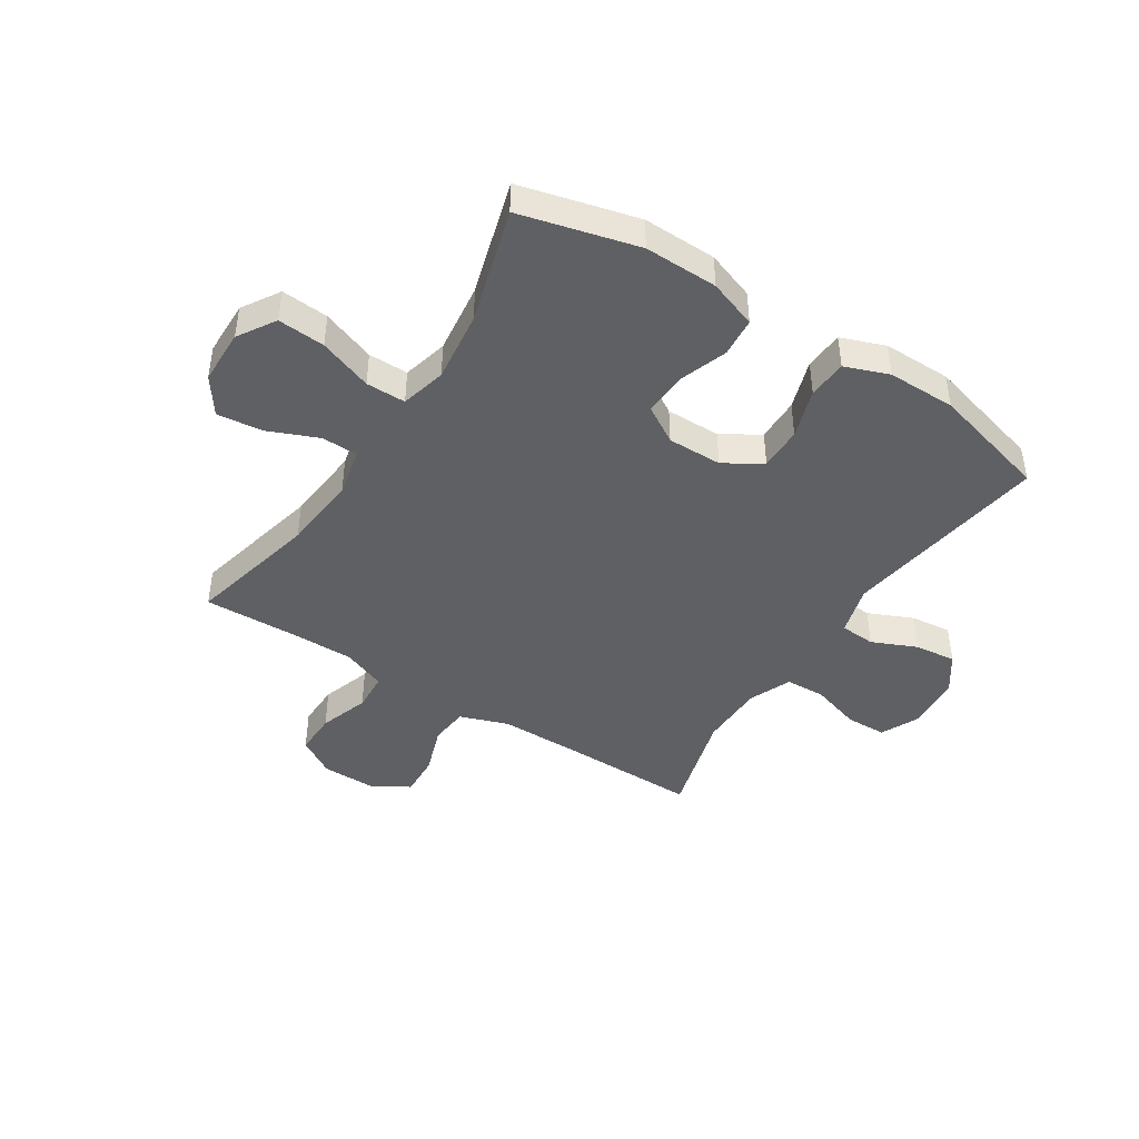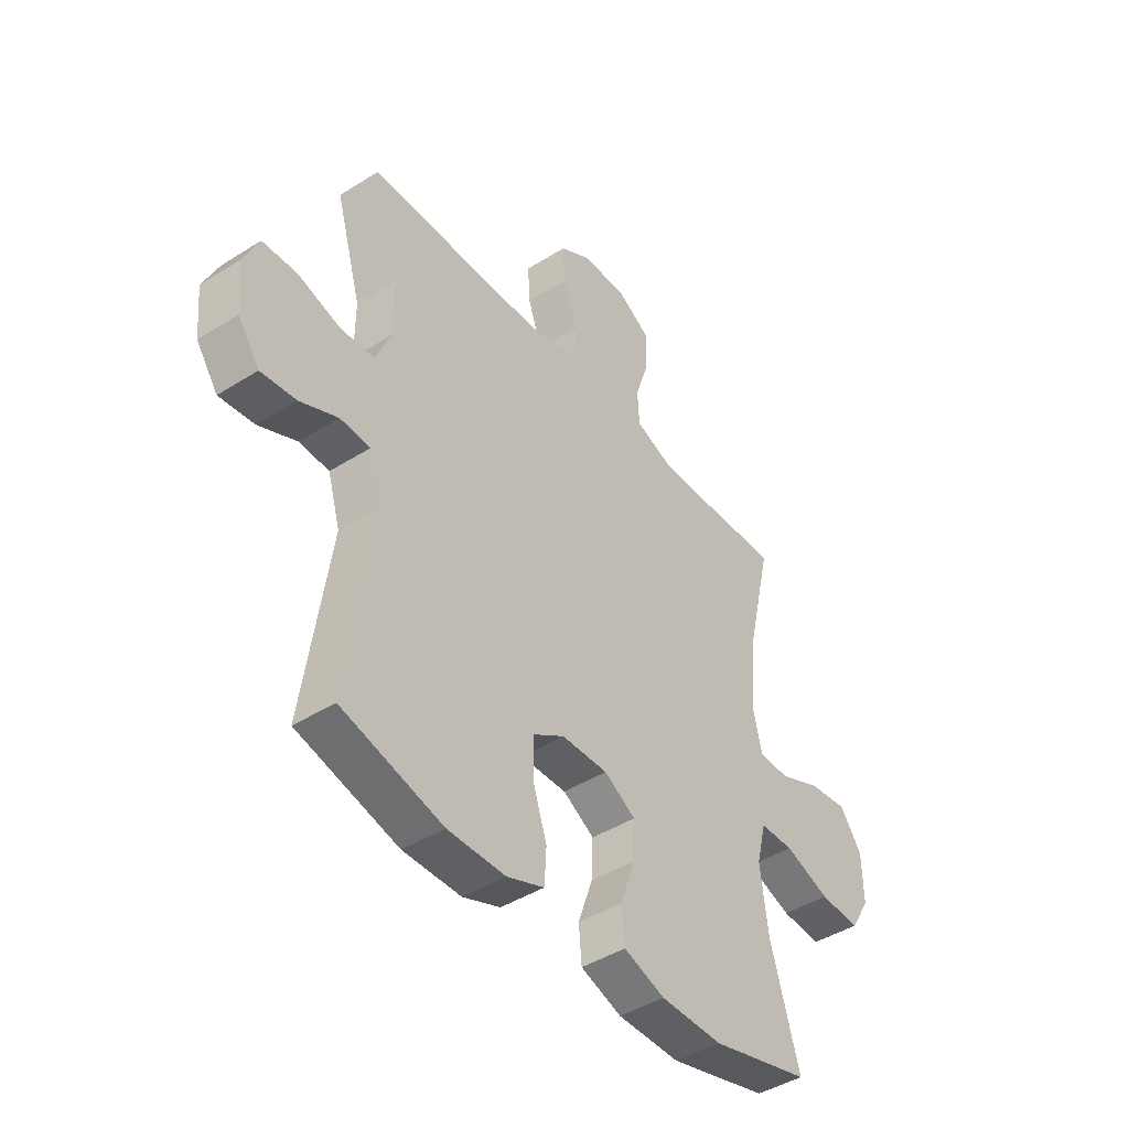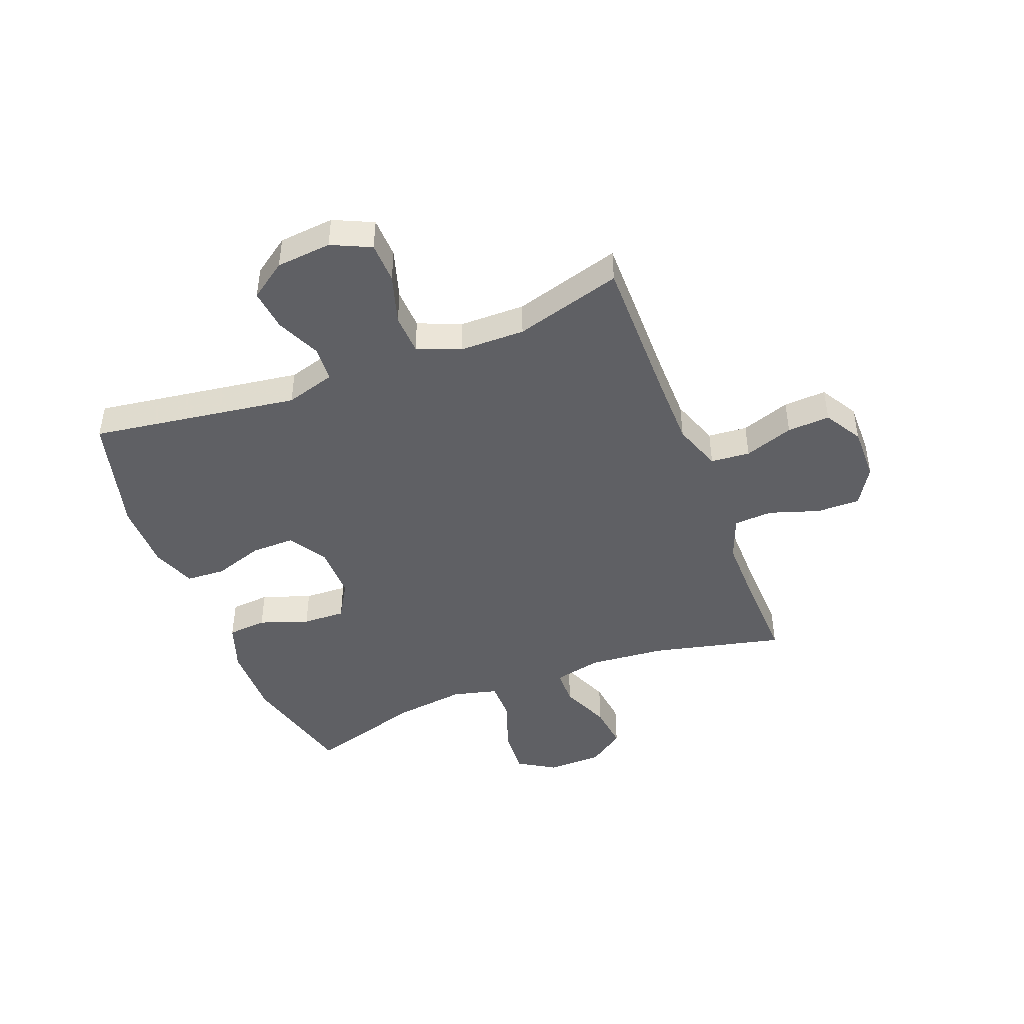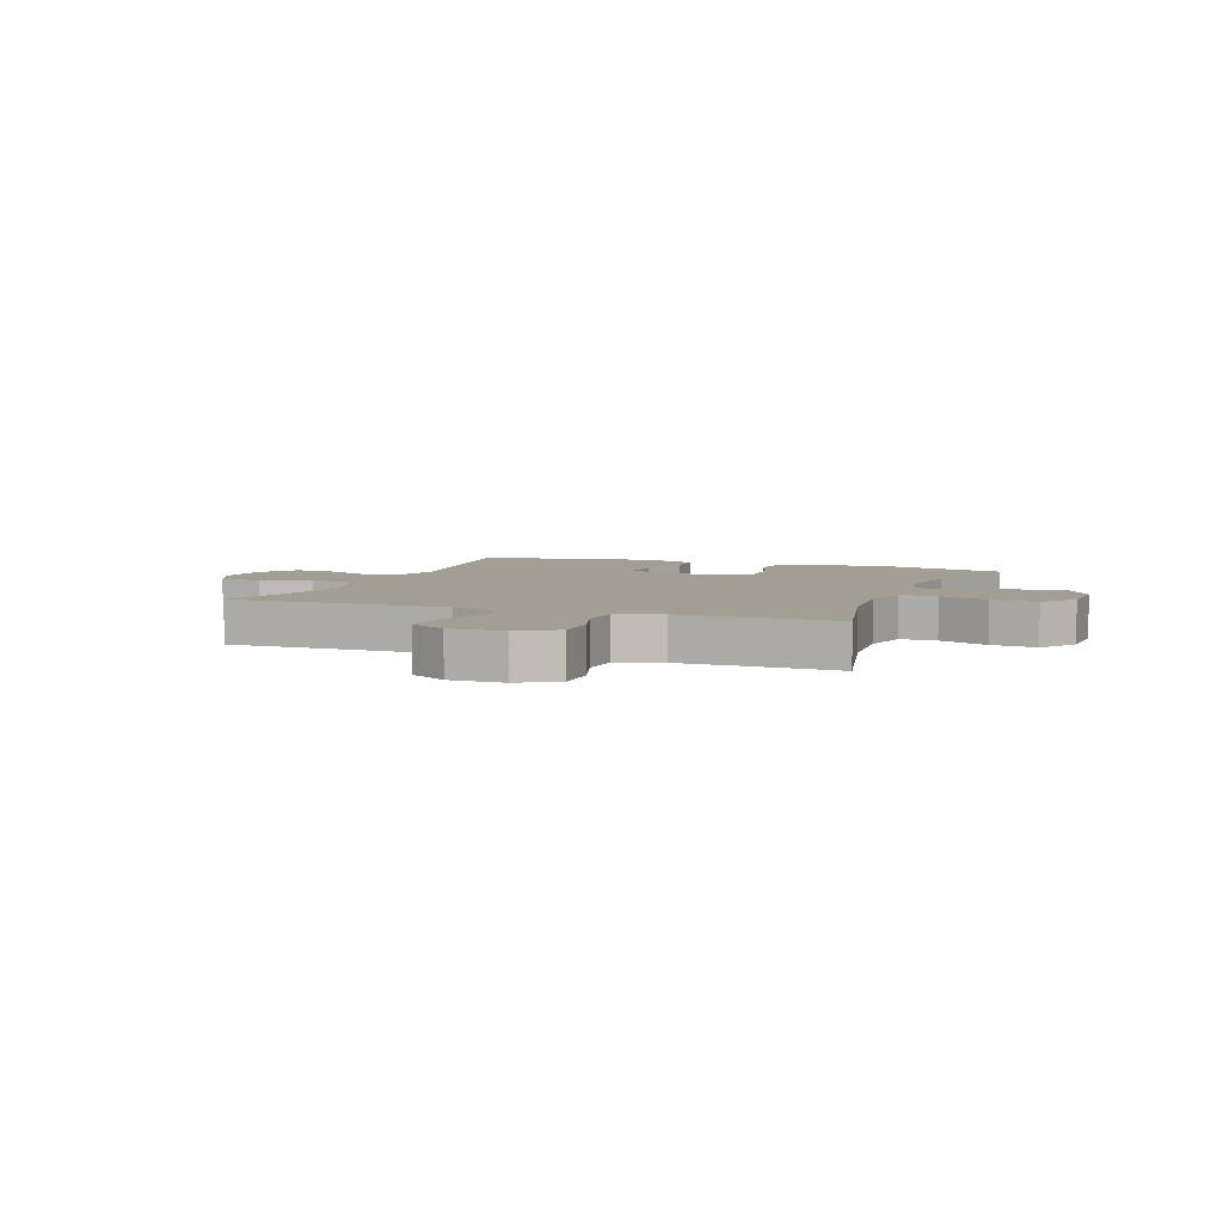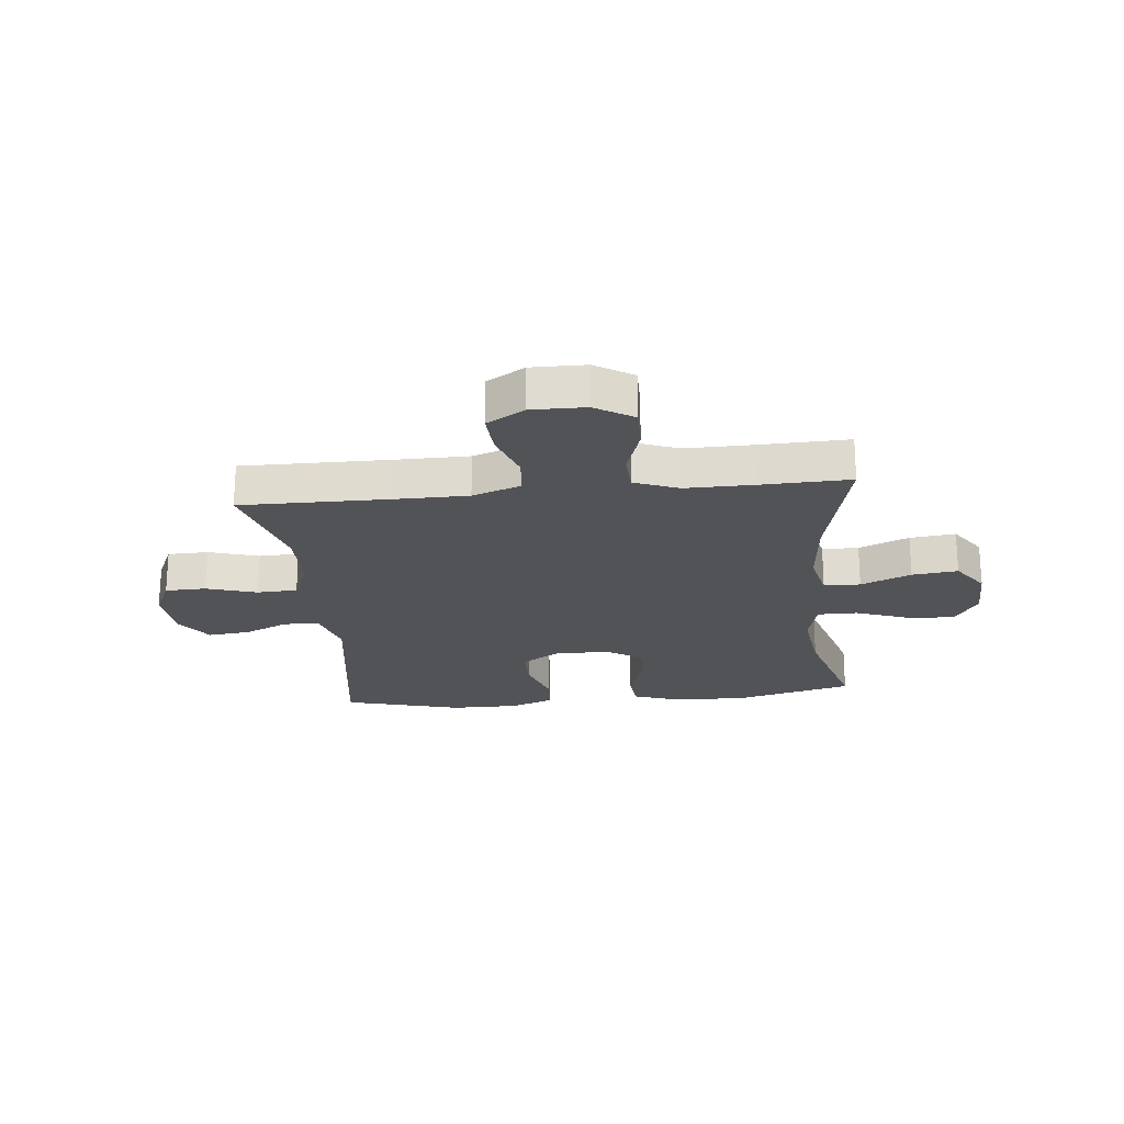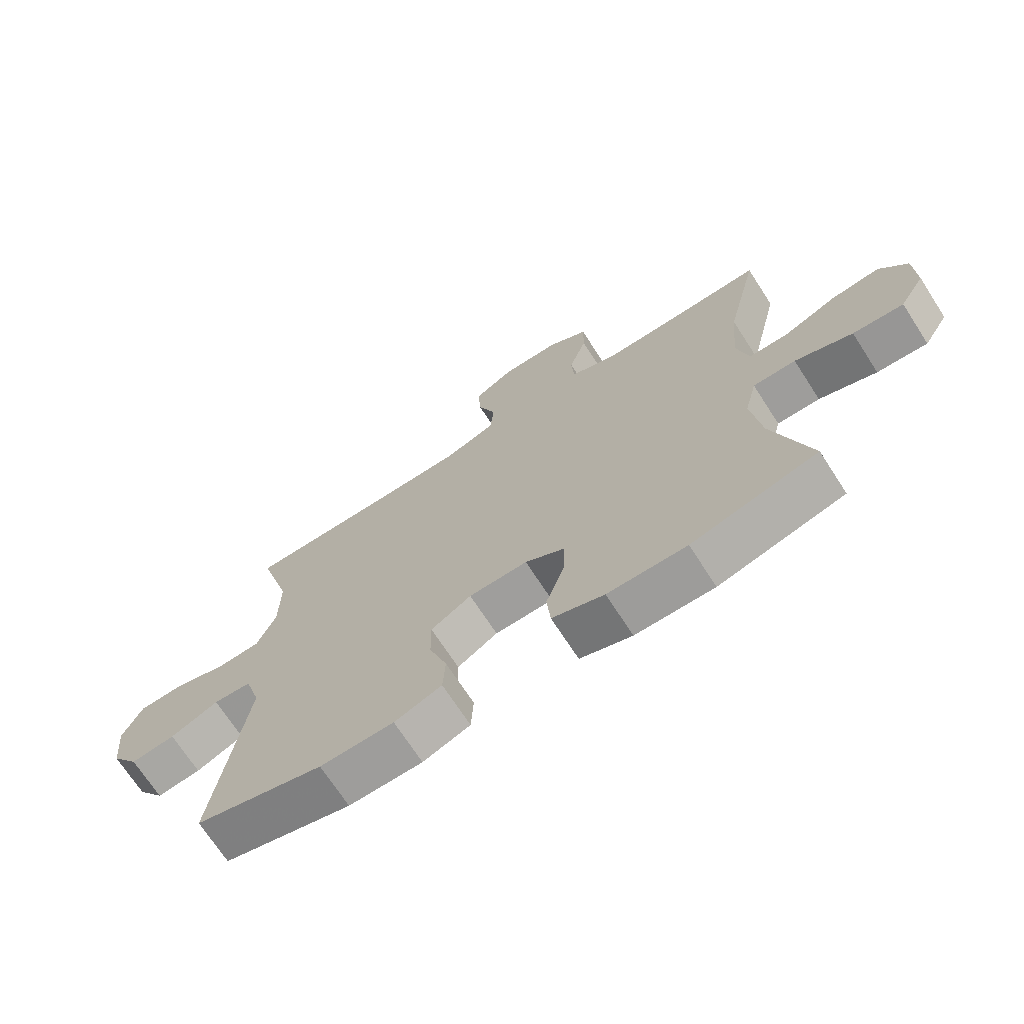
<metadata>
{"format":"obj","ext":"obj","renderer":"f3d","projection":"perspective","resolution":1024,"background":"white","views":[{"elev":-43.8,"azim":147.2,"up":"+Y"},{"elev":-43.5,"azim":-53.3,"up":"+Z"},{"elev":-45.1,"azim":-68.8,"up":"+Y"},{"elev":5.2,"azim":20.9,"up":"+Y"},{"elev":-22.3,"azim":5.8,"up":"+Y"},{"elev":-70.6,"azim":32.9,"up":"+Z"}]}
</metadata>
<code>
v 0.5 0.07 0.5
v 0.446 0.07 0.269
v 0.434 0.07 0.135
v 0.453 0.07 0.05
v 0.517 0.07 0.049
v 0.605 0.07 0.086
v 0.685 0.07 0.095
v 0.73 0.07 0.031
v 0.732 0.07 -0.066
v 0.691 0.07 -0.132
v 0.608 0.07 -0.126
v 0.514 0.07 -0.092
v 0.444 0.07 -0.092
v 0.424 0.07 -0.172
v 0.44 0.07 -0.297
v 0.5 0.07 -0.5
v 0.294 0.07 -0.553
v 0.165 0.07 -0.551
v 0.08 0.07 -0.521
v 0.074 0.07 -0.452
v 0.104 0.07 -0.366
v 0.107 0.07 -0.291
v 0.042 0.07 -0.252
v -0.054 0.07 -0.253
v -0.12 0.07 -0.294
v -0.119 0.07 -0.371
v -0.09 0.07 -0.458
v -0.094 0.07 -0.527
v -0.171 0.07 -0.556
v -0.291 0.07 -0.556
v -0.5 0.07 -0.5
v -0.447 0.07 -0.135
v -0.473 0.07 -0.047
v -0.535 0.07 -0.043
v -0.614 0.07 -0.078
v -0.687 0.07 -0.086
v -0.732 0.07 -0.022
v -0.741 0.07 0.075
v -0.709 0.07 0.144
v -0.637 0.07 0.146
v -0.549 0.07 0.119
v -0.478 0.07 0.122
v -0.447 0.07 0.197
v -0.446 0.07 0.312
v -0.5 0.07 0.5
v -0.242 0.07 0.498
v -0.112 0.07 0.499
v -0.027 0.07 0.529
v -0.021 0.07 0.598
v -0.051 0.07 0.684
v -0.055 0.07 0.759
v 0.011 0.07 0.798
v 0.106 0.07 0.797
v 0.173 0.07 0.756
v 0.172 0.07 0.68
v 0.143 0.07 0.592
v 0.147 0.07 0.524
v 0.224 0.07 0.494
v 0.343 0.07 0.495
v 0.5 0 0.5
v 0.446 0 0.269
v 0.434 0 0.135
v 0.453 0 0.05
v 0.517 0 0.049
v 0.605 0 0.086
v 0.685 0 0.095
v 0.73 0 0.031
v 0.732 0 -0.066
v 0.691 0 -0.132
v 0.608 0 -0.126
v 0.514 0 -0.092
v 0.444 0 -0.092
v 0.424 0 -0.172
v 0.44 0 -0.297
v 0.5 0 -0.5
v 0.294 0 -0.553
v 0.165 0 -0.551
v 0.08 0 -0.521
v 0.074 0 -0.452
v 0.104 0 -0.366
v 0.107 0 -0.291
v 0.042 0 -0.252
v -0.054 0 -0.253
v -0.12 0 -0.294
v -0.119 0 -0.371
v -0.09 0 -0.458
v -0.094 0 -0.527
v -0.171 0 -0.556
v -0.291 0 -0.556
v -0.5 0 -0.5
v -0.447 0 -0.135
v -0.473 0 -0.047
v -0.535 0 -0.043
v -0.614 0 -0.078
v -0.687 0 -0.086
v -0.732 0 -0.022
v -0.741 0 0.075
v -0.709 0 0.144
v -0.637 0 0.146
v -0.549 0 0.119
v -0.478 0 0.122
v -0.447 0 0.197
v -0.446 0 0.312
v -0.5 0 0.5
v -0.242 0 0.498
v -0.112 0 0.499
v -0.027 0 0.529
v -0.021 0 0.598
v -0.051 0 0.684
v -0.055 0 0.759
v 0.011 0 0.798
v 0.106 0 0.797
v 0.173 0 0.756
v 0.172 0 0.68
v 0.143 0 0.592
v 0.147 0 0.524
v 0.224 0 0.494
v 0.343 0 0.495
f 53 54 55 56
f 53 56 57
f 52 53 57
f 49 50 51 52
f 48 49 52 57
f 47 48 57 58
f 44 45 46
f 43 44 46 47
f 42 43 47 58
f 38 39 40 41
f 38 41 42
f 37 38 42
f 34 35 36 37
f 33 34 37 42
f 32 33 42 58
f 26 27 28 29
f 25 26 29 30
f 18 19 20 21
f 18 21 22
f 15 16 17 18
f 14 15 18 22
f 13 14 22 23
f 9 10 11 12
f 9 12 13
f 8 9 13
f 5 6 7 8
f 4 5 8 13
f 3 4 13 23
f 59 1 2
f 25 30 31 32
f 24 25 32 58
f 23 24 58 59
f 2 3 23 59
f 115 114 113 112
f 116 115 112
f 116 112 111
f 111 110 109 108
f 116 111 108 107
f 117 116 107 106
f 105 104 103
f 106 105 103 102
f 117 106 102 101
f 100 99 98 97
f 101 100 97
f 101 97 96
f 96 95 94 93
f 101 96 93 92
f 117 101 92 91
f 88 87 86 85
f 89 88 85 84
f 80 79 78 77
f 81 80 77
f 77 76 75 74
f 81 77 74 73
f 82 81 73 72
f 71 70 69 68
f 72 71 68
f 72 68 67
f 67 66 65 64
f 72 67 64 63
f 82 72 63 62
f 61 60 118
f 91 90 89 84
f 117 91 84 83
f 118 117 83 82
f 118 82 62 61
f 1 60 61 2
f 2 61 62 3
f 3 62 63 4
f 4 63 64 5
f 5 64 65 6
f 6 65 66 7
f 7 66 67 8
f 8 67 68 9
f 9 68 69 10
f 10 69 70 11
f 11 70 71 12
f 12 71 72 13
f 13 72 73 14
f 14 73 74 15
f 15 74 75 16
f 16 75 76 17
f 17 76 77 18
f 18 77 78 19
f 19 78 79 20
f 20 79 80 21
f 21 80 81 22
f 22 81 82 23
f 23 82 83 24
f 24 83 84 25
f 25 84 85 26
f 26 85 86 27
f 27 86 87 28
f 28 87 88 29
f 29 88 89 30
f 30 89 90 31
f 31 90 91 32
f 32 91 92 33
f 33 92 93 34
f 34 93 94 35
f 35 94 95 36
f 36 95 96 37
f 37 96 97 38
f 38 97 98 39
f 39 98 99 40
f 40 99 100 41
f 41 100 101 42
f 42 101 102 43
f 43 102 103 44
f 44 103 104 45
f 45 104 105 46
f 46 105 106 47
f 47 106 107 48
f 48 107 108 49
f 49 108 109 50
f 50 109 110 51
f 51 110 111 52
f 52 111 112 53
f 53 112 113 54
f 54 113 114 55
f 55 114 115 56
f 56 115 116 57
f 57 116 117 58
f 58 117 118 59
f 59 118 60 1

</code>
